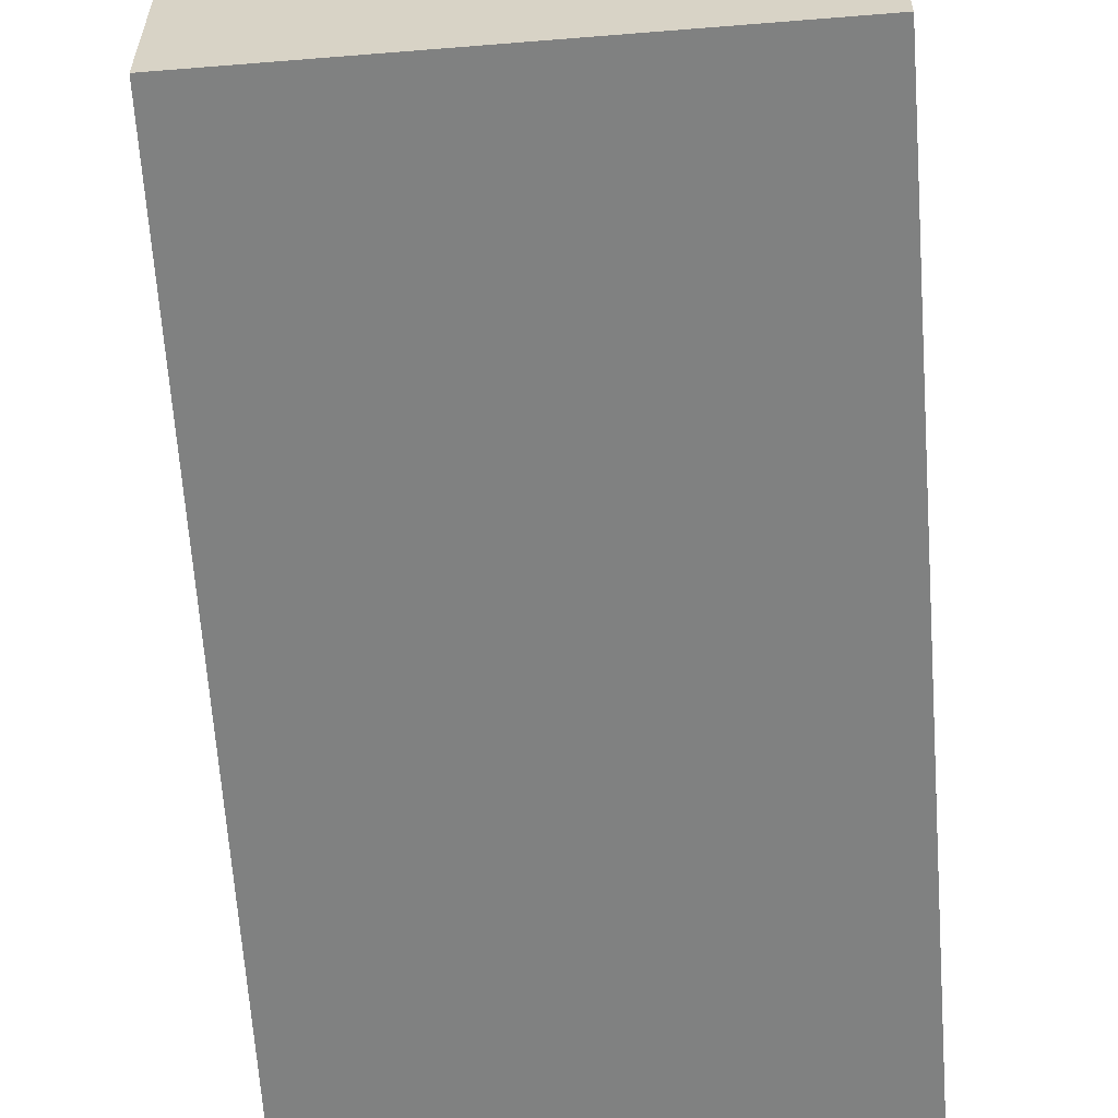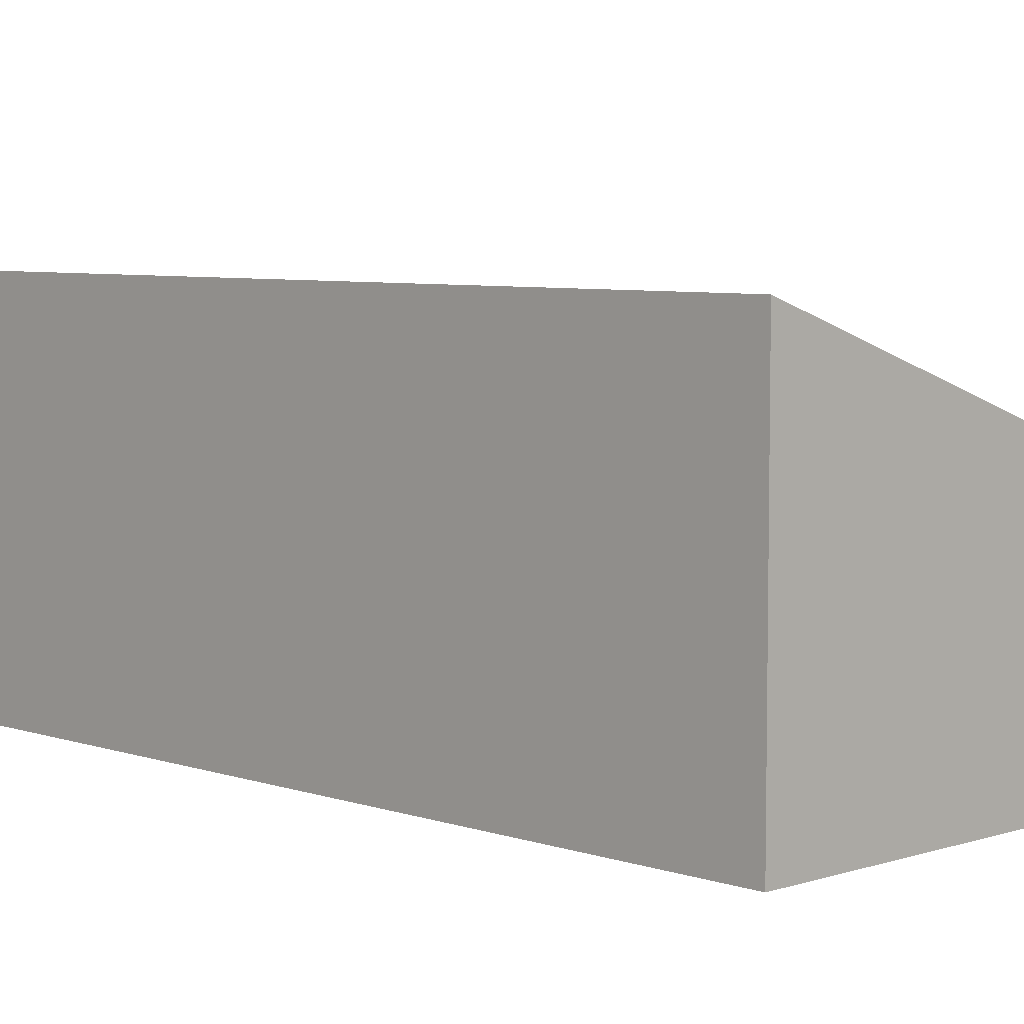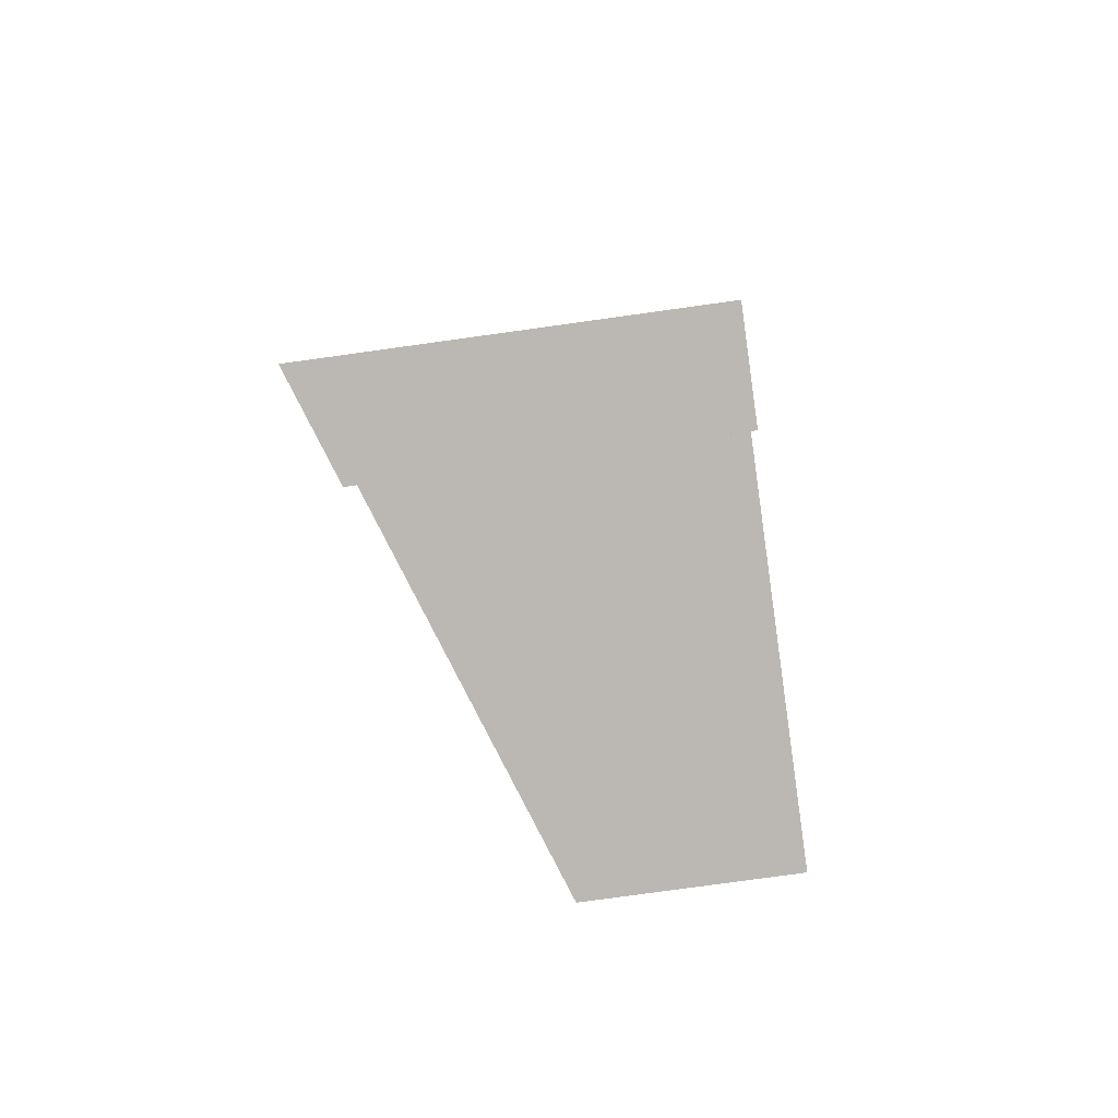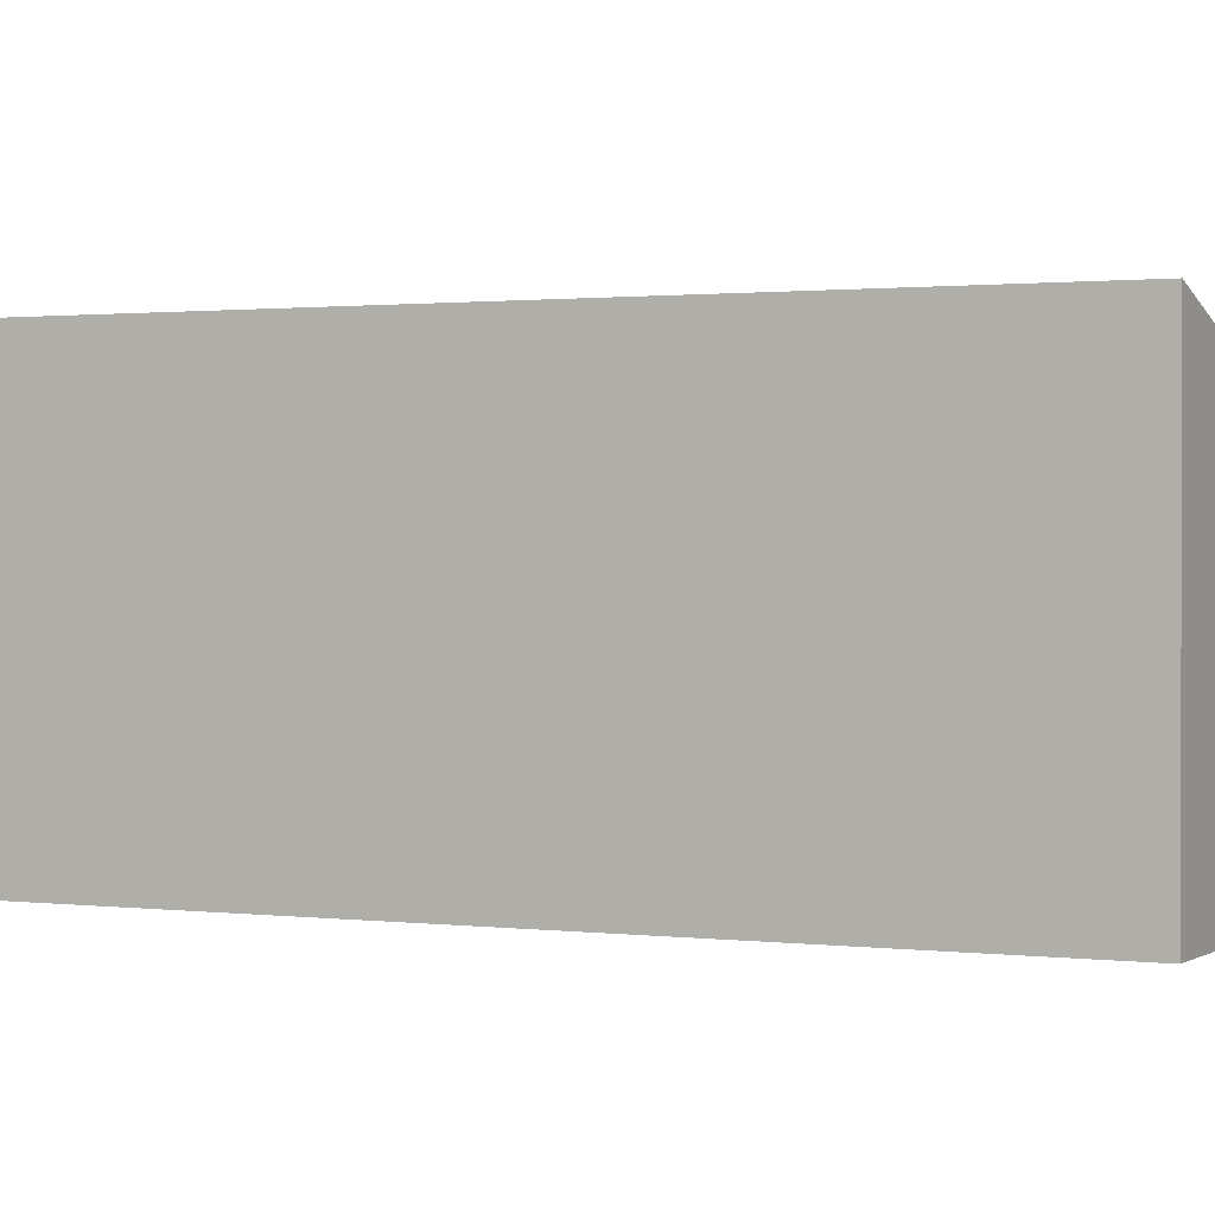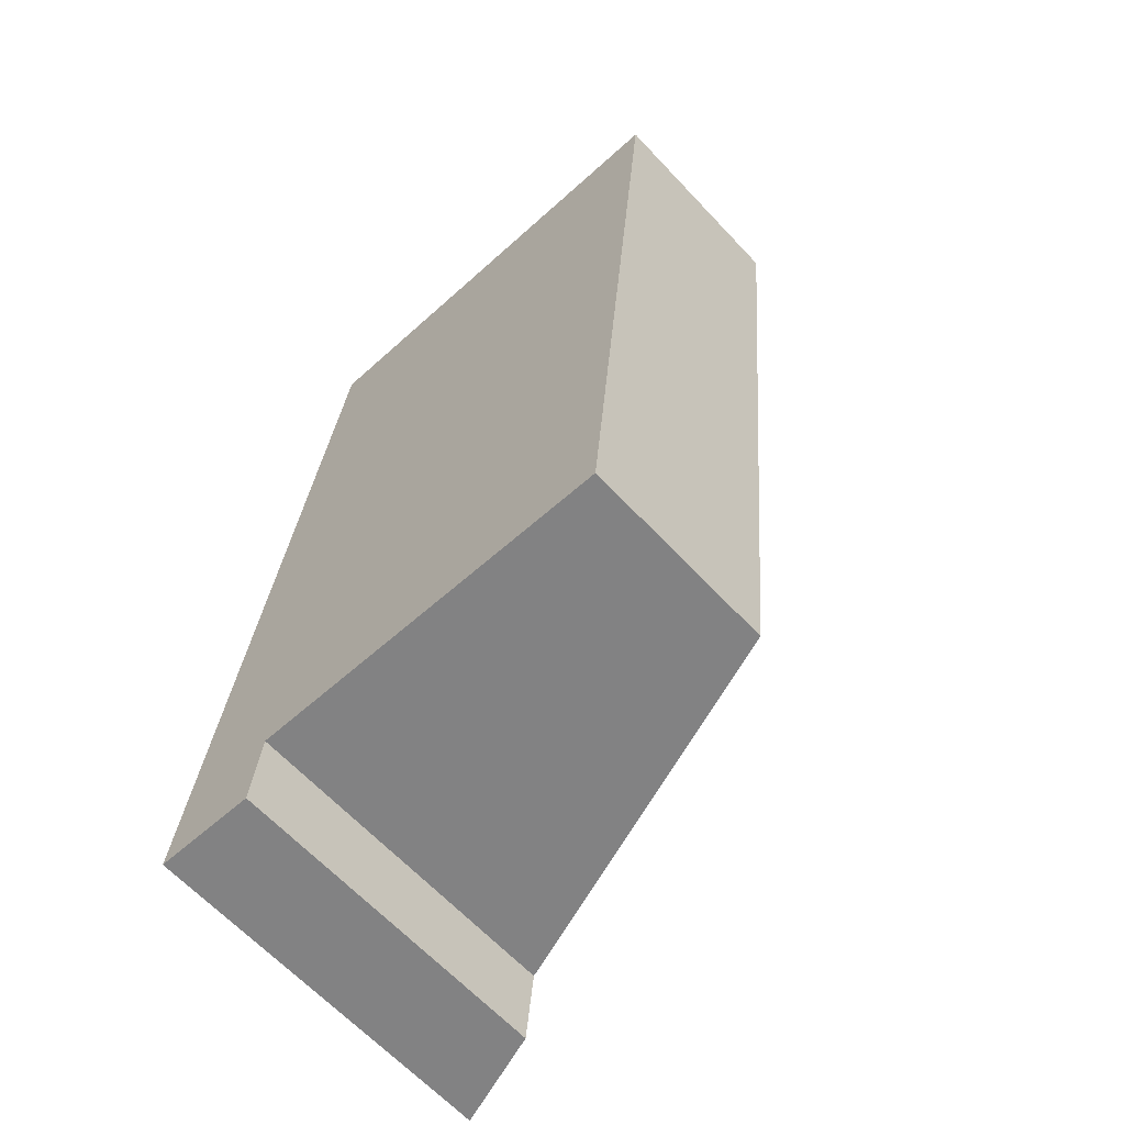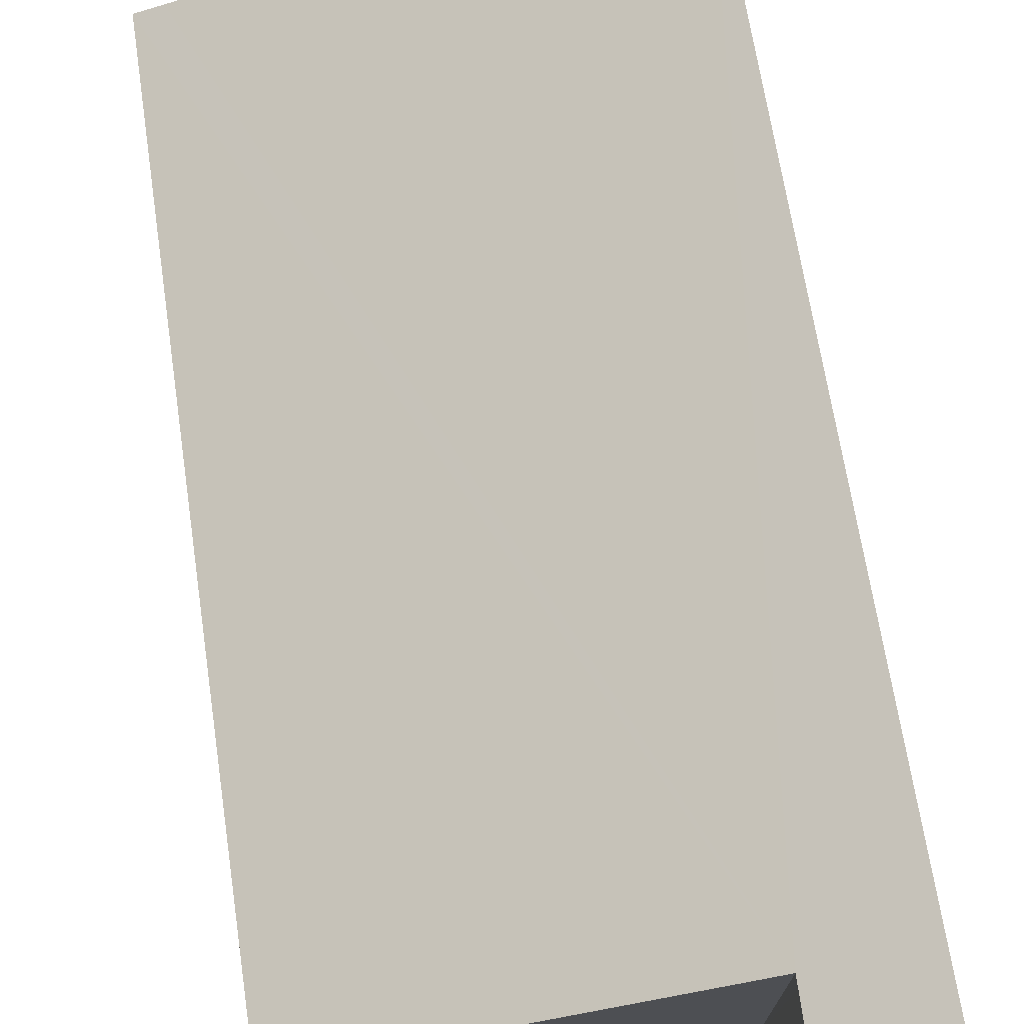
<metadata>
{"format":"obj","ext":"obj","renderer":"f3d","projection":"perspective","resolution":1024,"background":"white","views":[{"elev":-60.3,"azim":9.9,"up":"+Y"},{"elev":6.2,"azim":-38.4,"up":"+Y"},{"elev":-77.8,"azim":-82.1,"up":"+Z"},{"elev":1.1,"azim":-58.0,"up":"+Y"},{"elev":-64.8,"azim":43.2,"up":"+Z"},{"elev":72.5,"azim":177.1,"up":"+Y"}]}
</metadata>
<code>
v  0 3.343 2.047e-16
v  0.996 3.022 0.585
v  0.936 3.015 -0.084
v  1.005 3.023 0.684
v  1.005 3.343 8.497
v  0.079 3.343 0.668
v  5.19 1.875 8.118
v  4.488 1.8 0.369
v  4.946 1.96 8.14
v  0 0 0
v  0.936 5.144e-18 -0.084
v  1.005 -4.188e-17 0.684
v  4.488 -2.259e-17 0.369
v  1.005 -5.203e-16 8.497
v  0.079 -4.09e-17 0.668
v  4.946 -4.984e-16 8.14
v  5.19 -4.971e-16 8.118
v  0.996 -3.582e-17 0.585
g defaultobject
f 1 2 3
f 2 1 4
f 4 1 5
f 5 1 6
f 4 7 8
f 7 4 9
f 9 4 5
f 3 10 1
f 10 3 11
f 8 12 4
f 12 8 13
f 10 6 1
f 6 10 5
f 5 10 14
f 14 10 15
f 14 9 5
f 9 14 16
f 9 16 7
f 7 16 17
f 17 8 7
f 8 17 13
f 12 2 4
f 2 12 3
f 3 12 11
f 11 12 18
f 16 13 17
f 13 16 14
f 13 14 12
f 12 14 15
f 12 15 18
f 18 15 11
f 11 15 10

</code>
